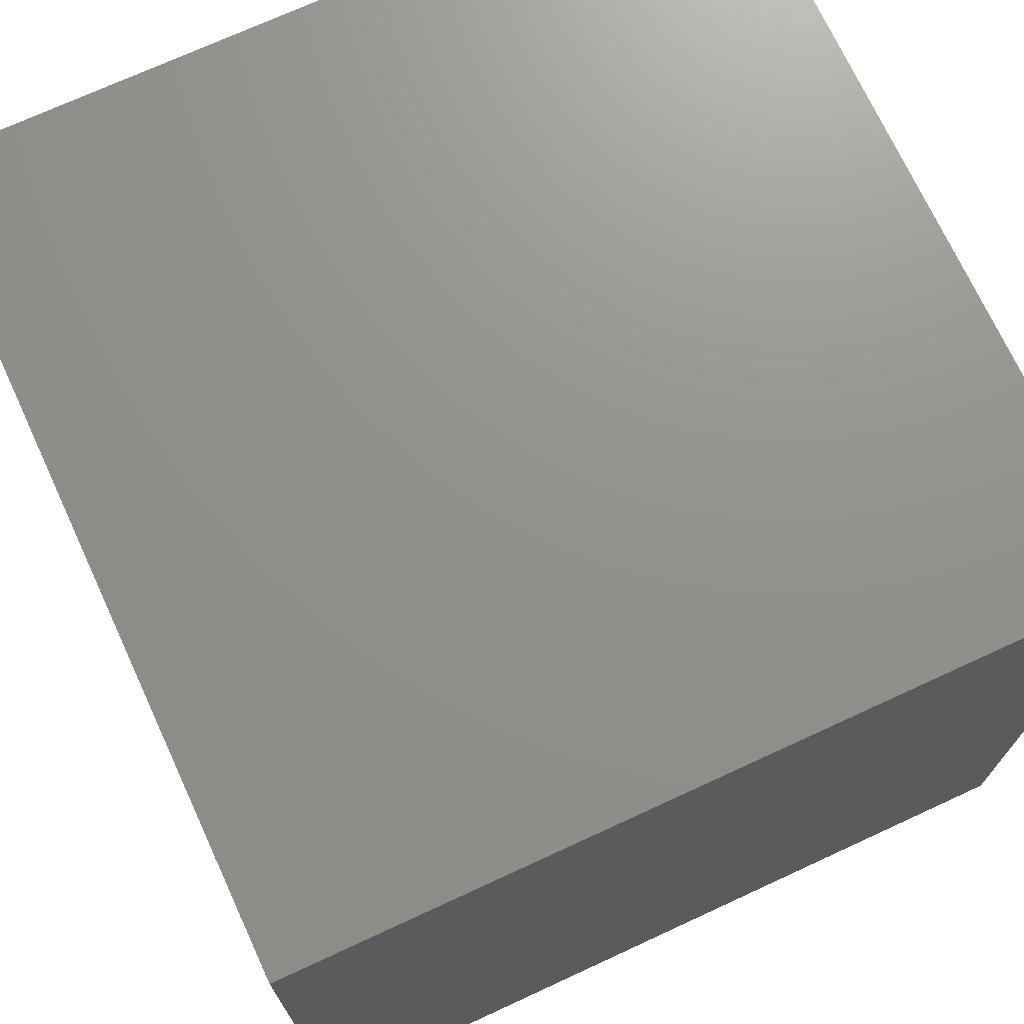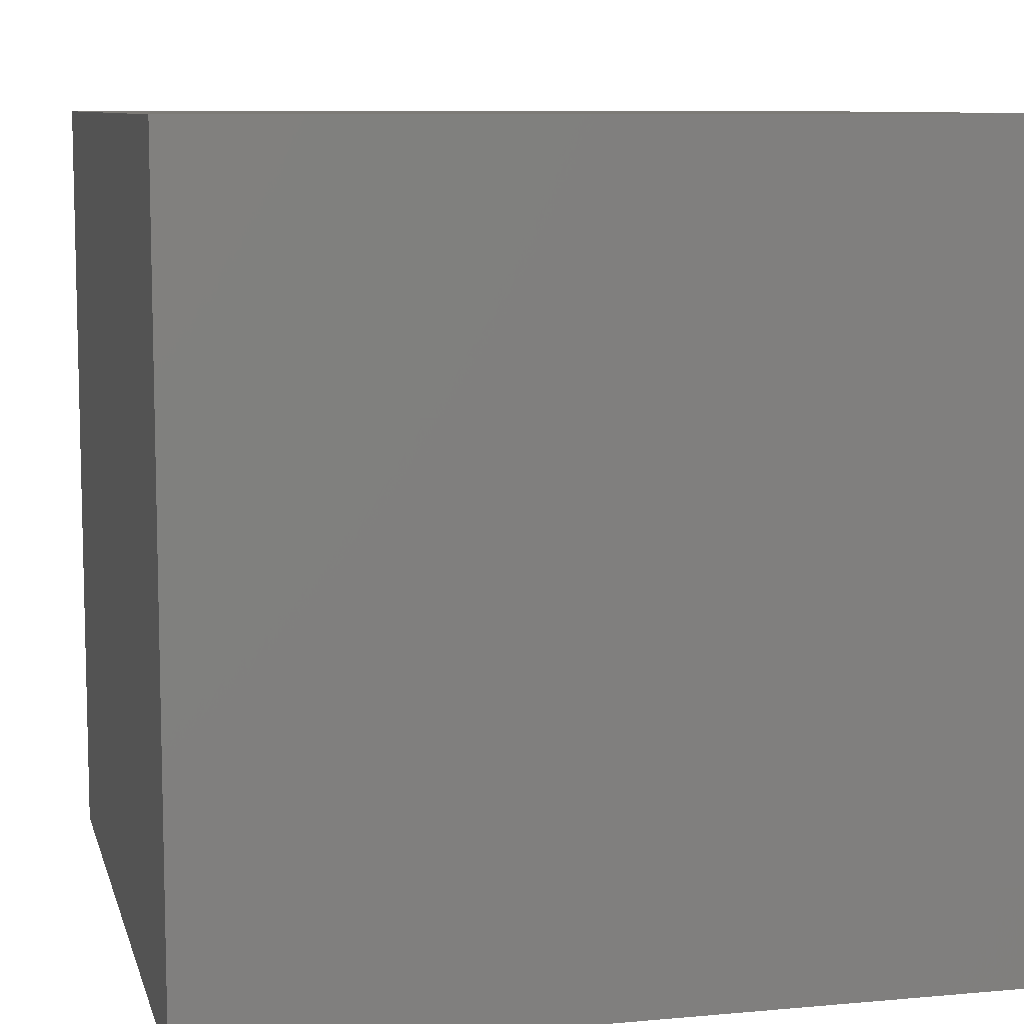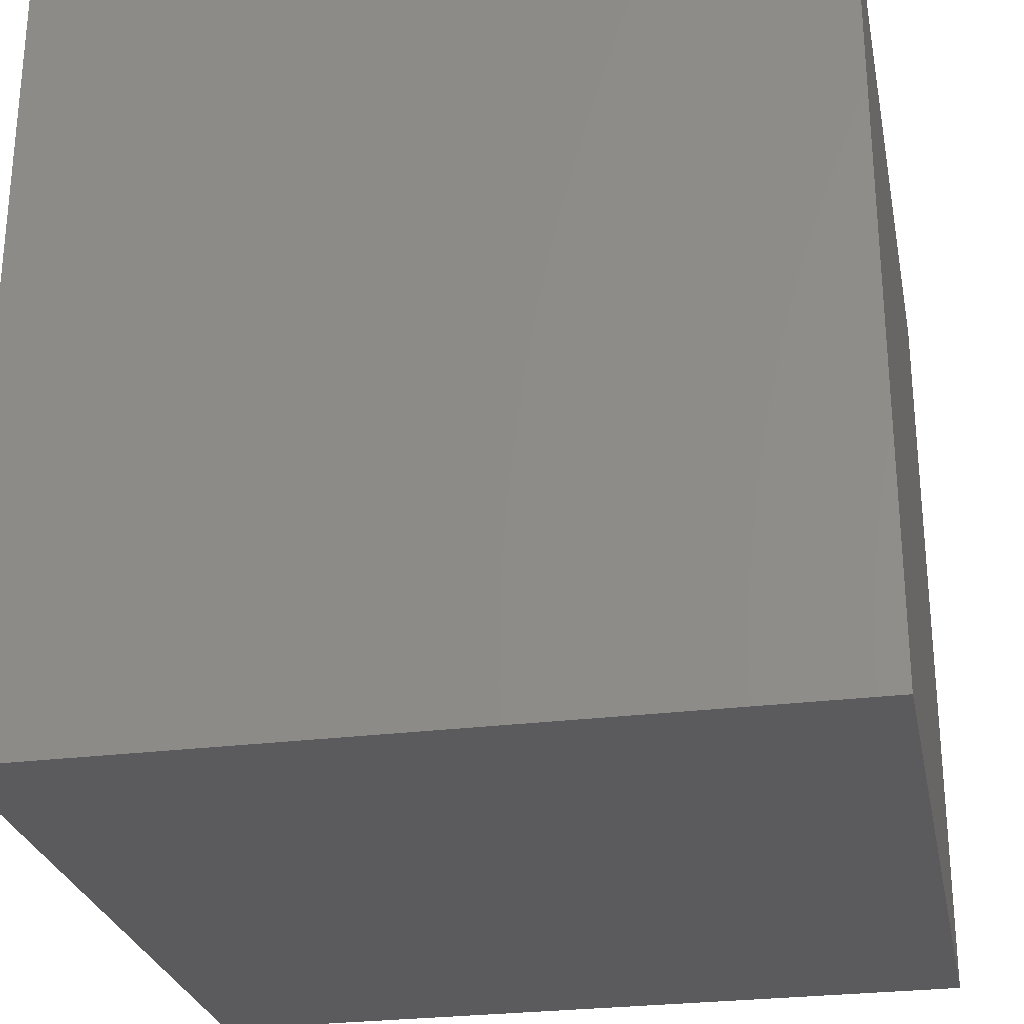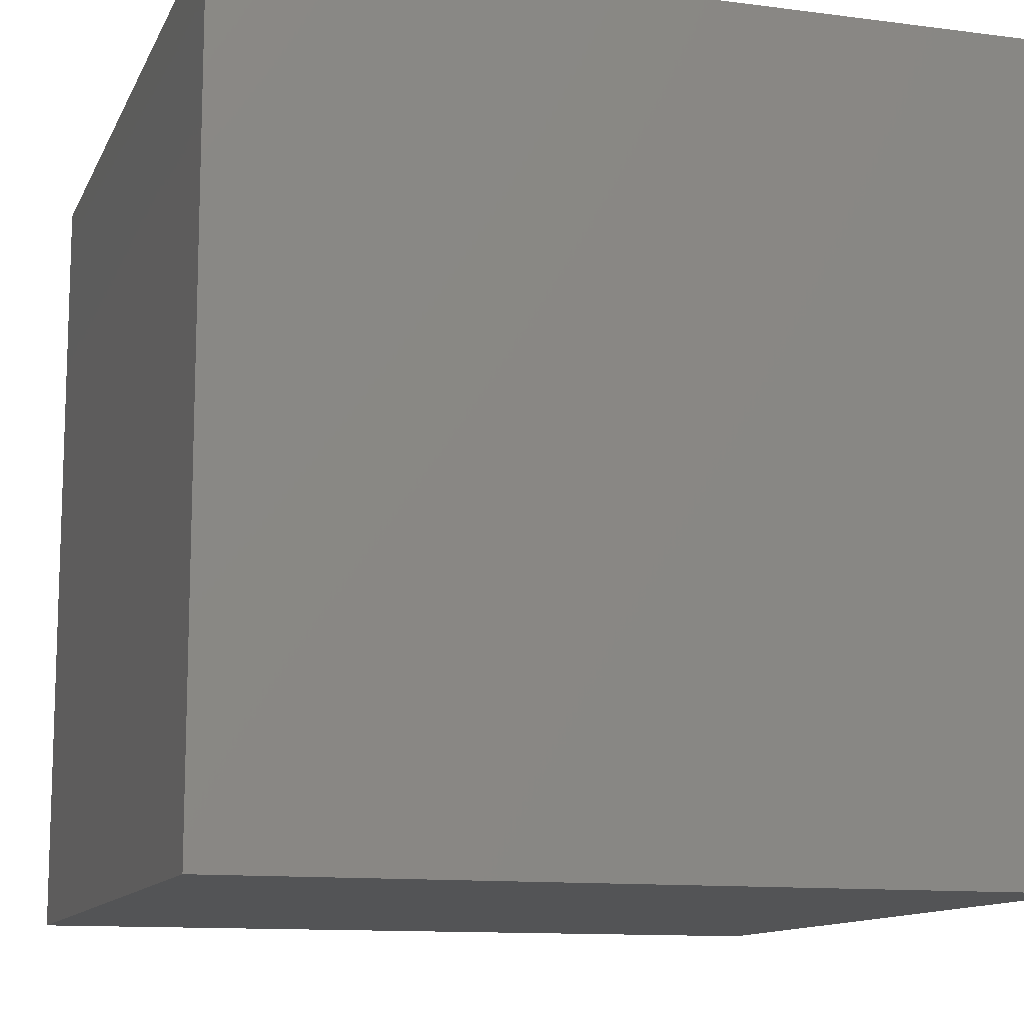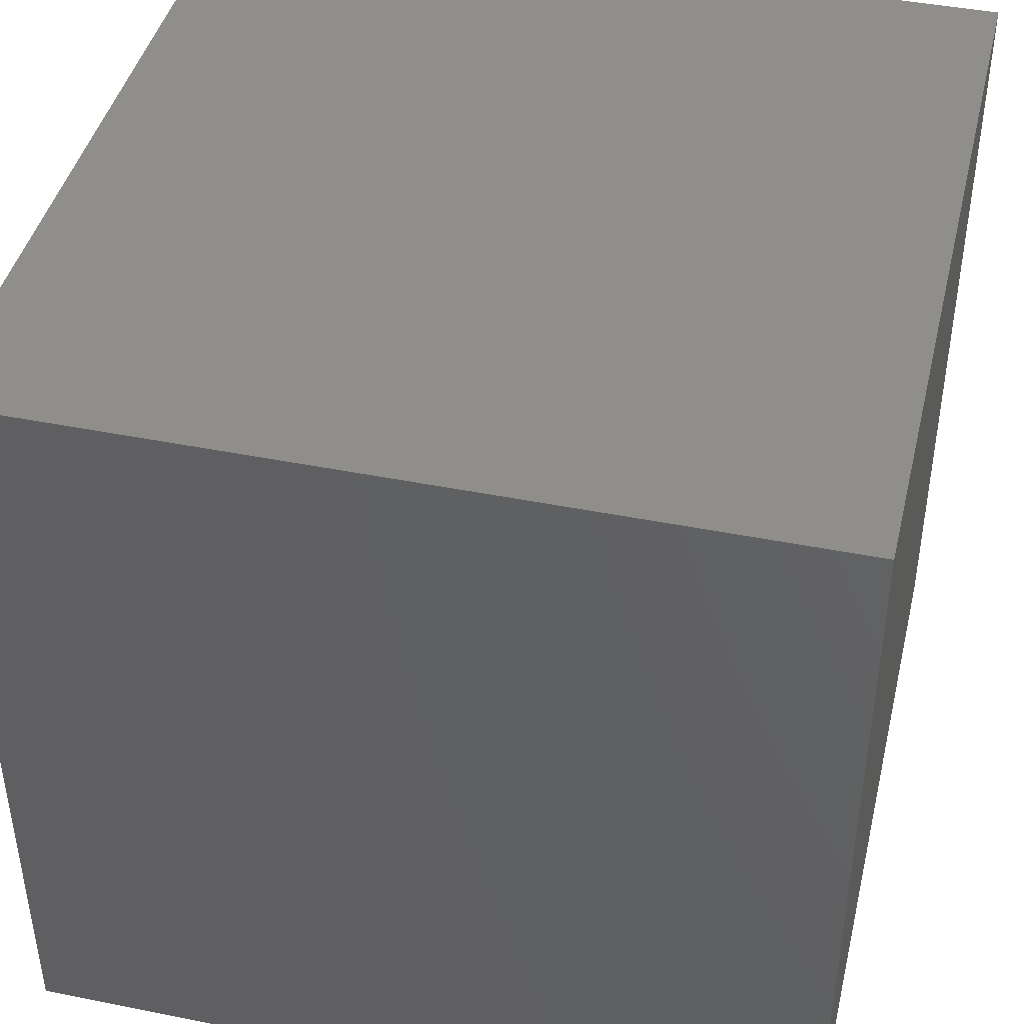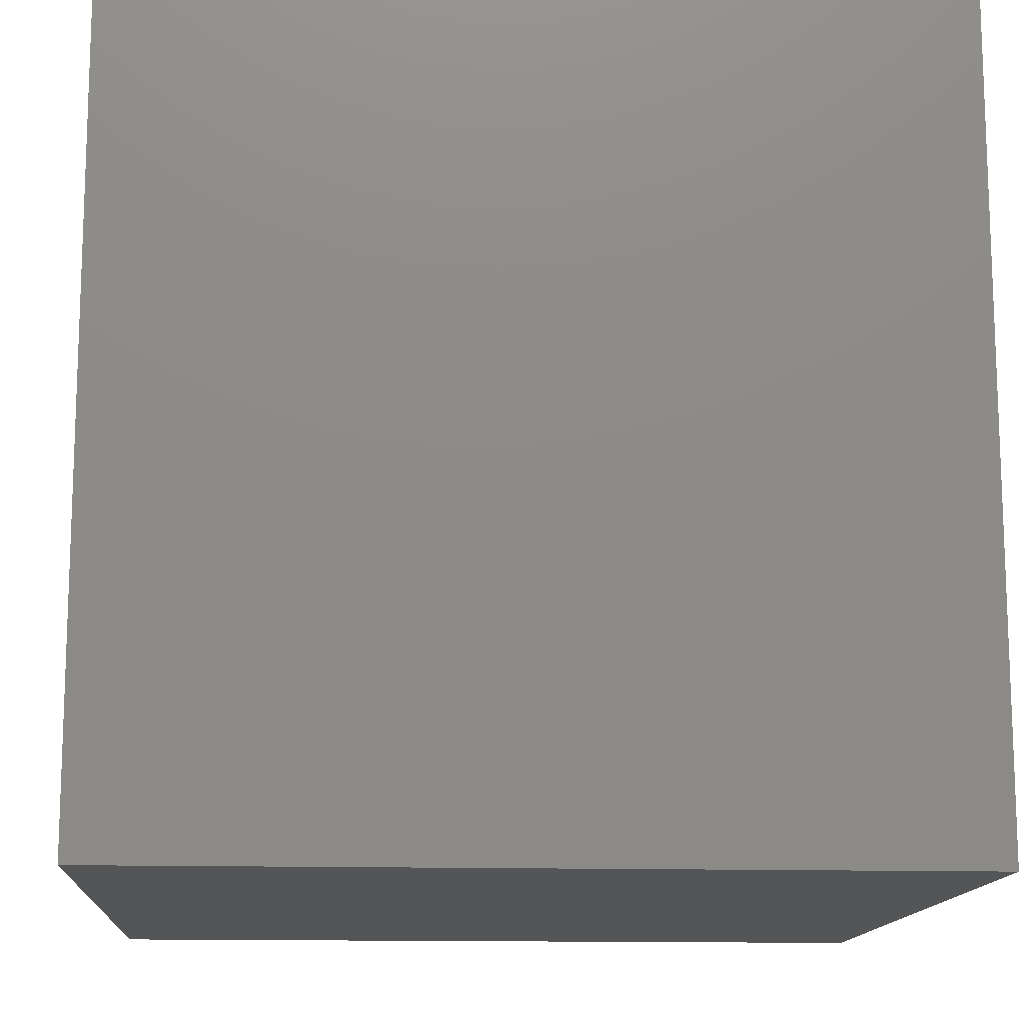
<metadata>
{"format":"stl","ext":"stl","renderer":"f3d","projection":"perspective","resolution":1024,"background":"white","views":[{"elev":71.9,"azim":-114.8,"up":"+Y"},{"elev":8.8,"azim":166.3,"up":"+Y"},{"elev":-27.0,"azim":-168.8,"up":"+Y"},{"elev":-11.9,"azim":-17.4,"up":"+Z"},{"elev":43.1,"azim":13.4,"up":"+Z"},{"elev":-13.5,"azim":-93.8,"up":"+Y"}]}
</metadata>
<code>
# stl→obj: 8 verts, 12 faces
v 8 -2 -4
v 7 -2 -4
v 8 -3 -4
v 7 -3 -4
v 8 -3 -5
v 7 -3 -5
v 8 -2 -5
v 7 -2 -5
f 1 2 3
f 3 2 4
f 5 6 7
f 7 6 8
f 4 6 3
f 3 6 5
f 2 8 4
f 4 8 6
f 1 7 2
f 2 7 8
f 3 5 1
f 1 5 7

</code>
